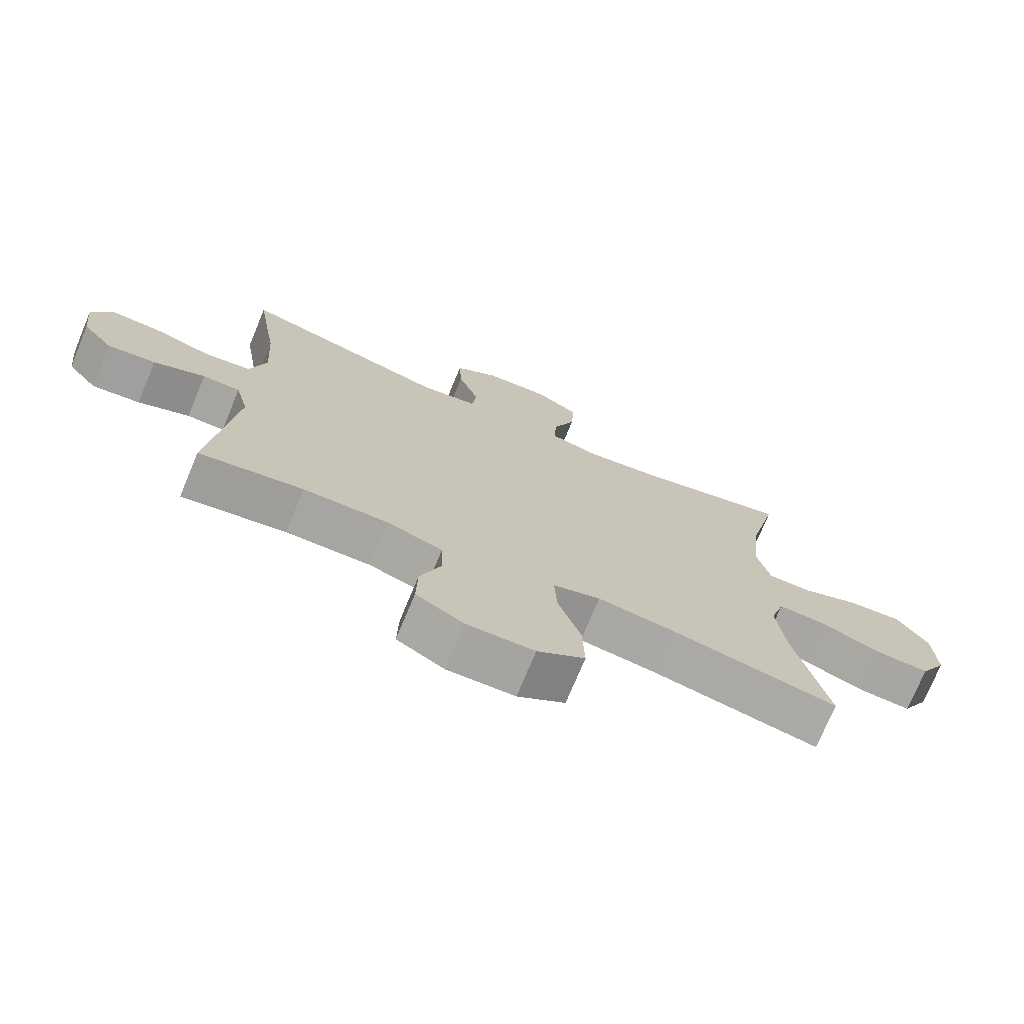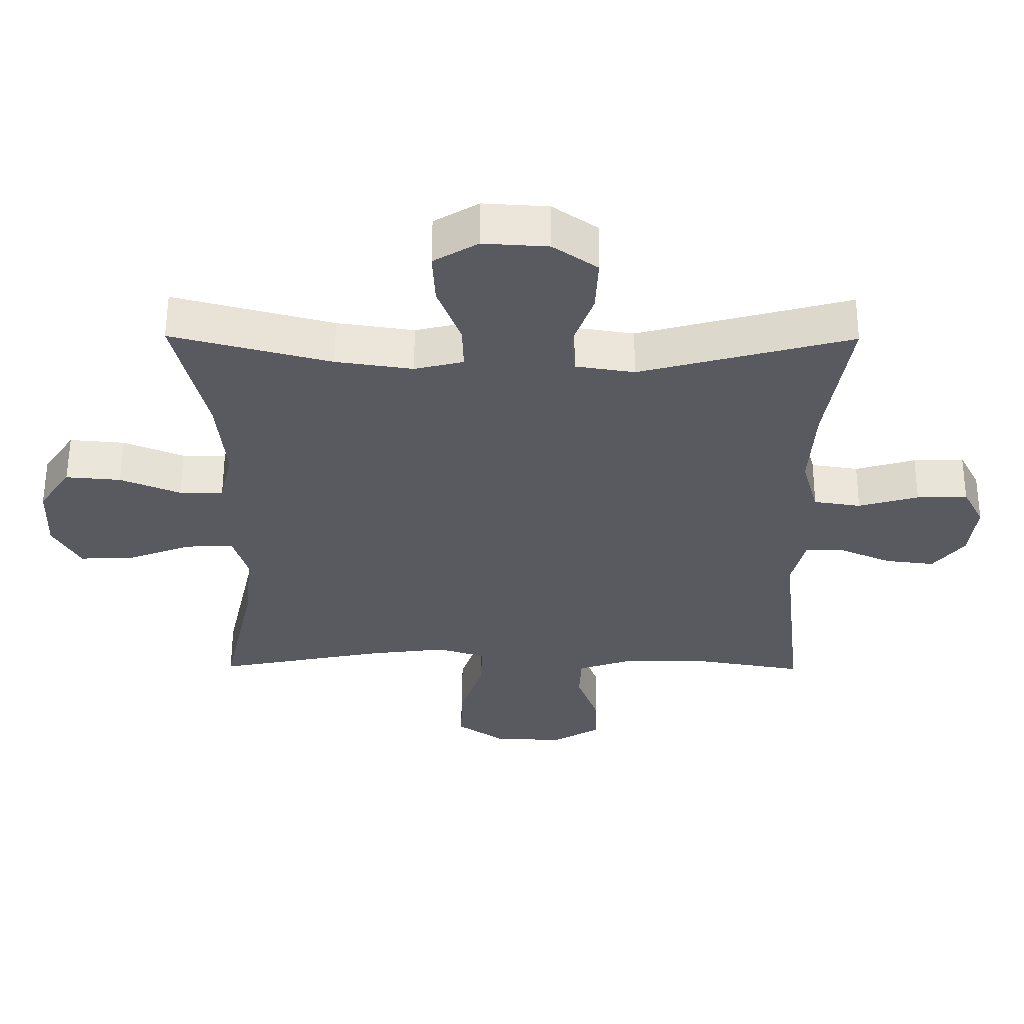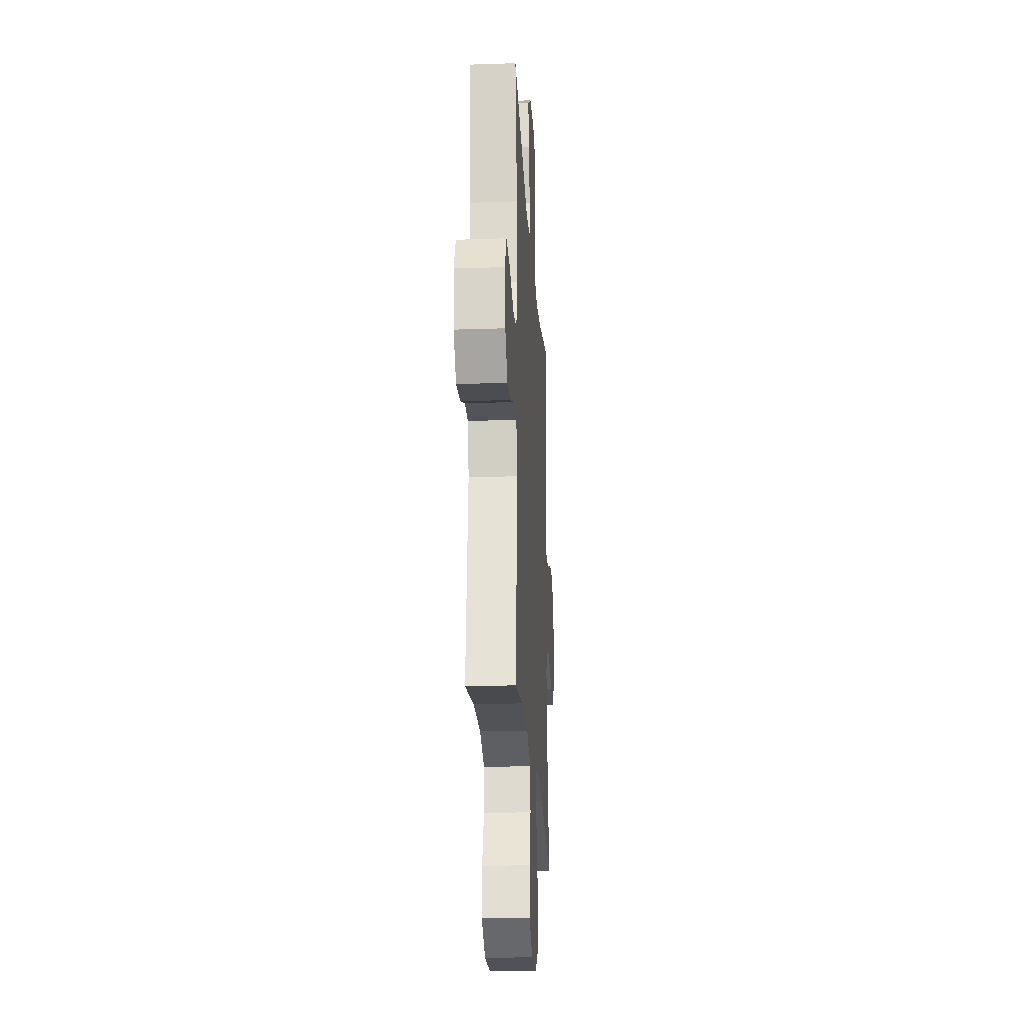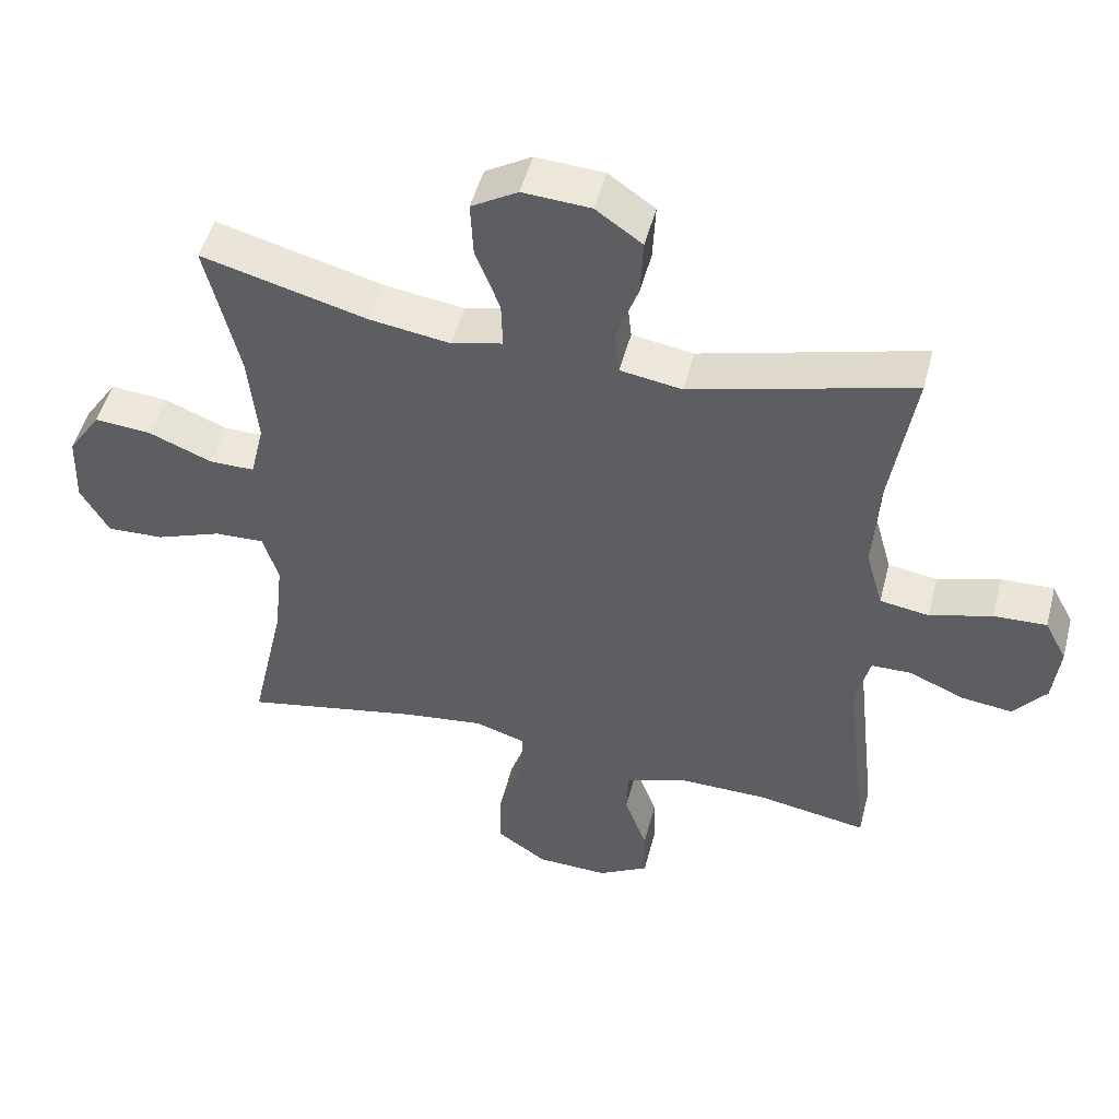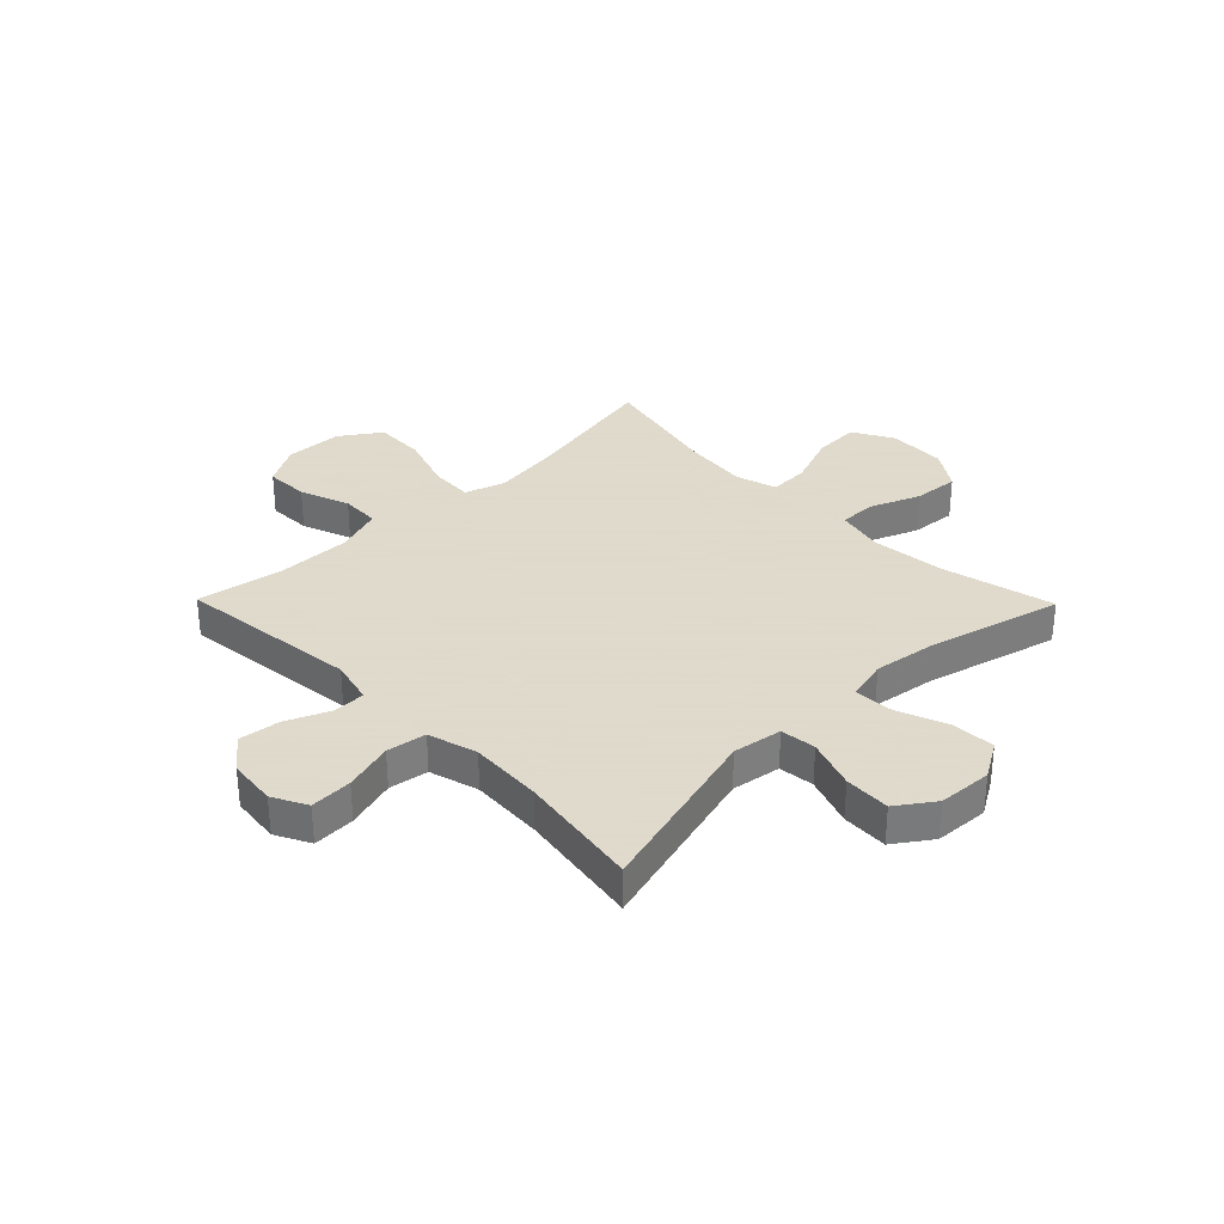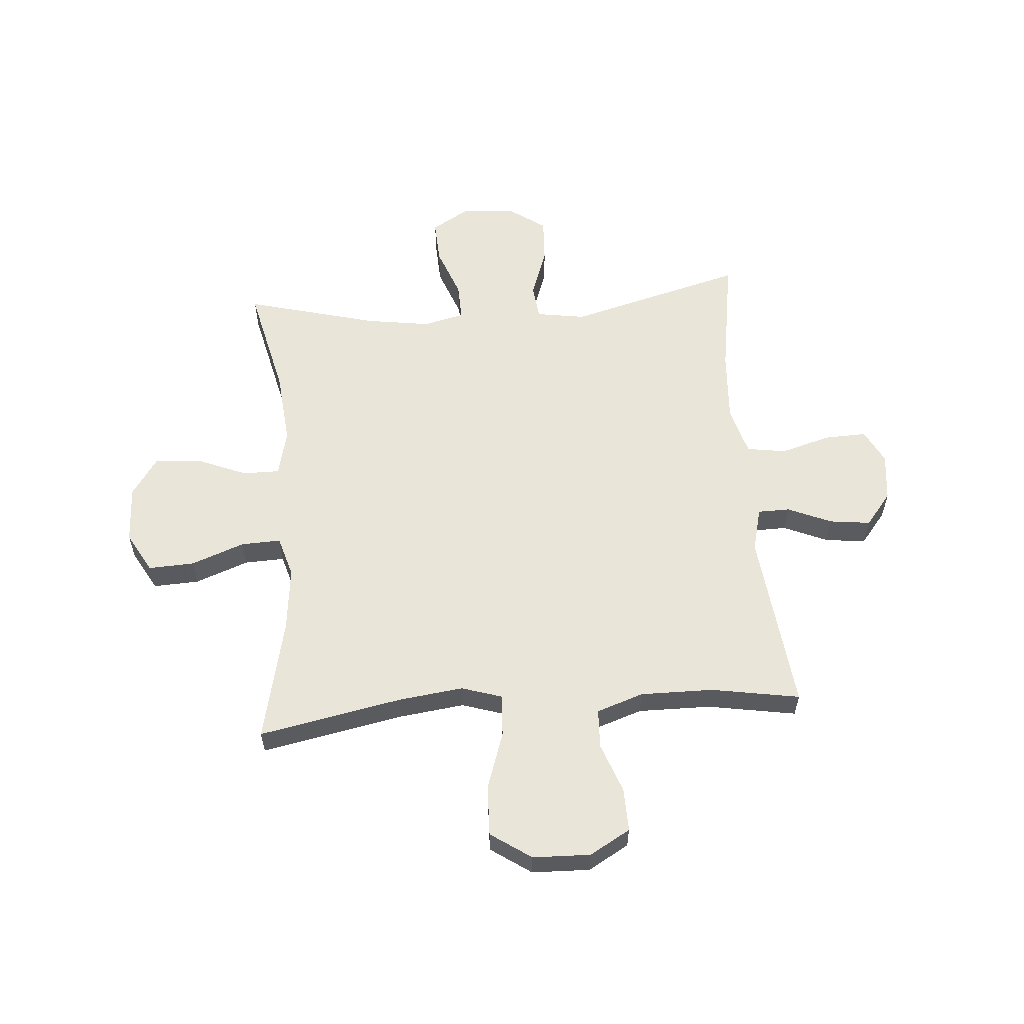
<metadata>
{"format":"obj","ext":"obj","renderer":"f3d","projection":"perspective","resolution":1024,"background":"white","views":[{"elev":-73.7,"azim":-22.6,"up":"+Z"},{"elev":58.1,"azim":-179.7,"up":"+Z"},{"elev":-22.7,"azim":-86.6,"up":"+Z"},{"elev":49.6,"azim":-165.5,"up":"+Z"},{"elev":32.4,"azim":-44.4,"up":"+Y"},{"elev":58.0,"azim":175.6,"up":"+Y"}]}
</metadata>
<code>
v 0.5 0.07 -0.5
v 0.242 0.07 -0.449
v 0.125 0.07 -0.434
v 0.052 0.07 -0.457
v 0.056 0.07 -0.534
v 0.091 0.07 -0.638
v 0.094 0.07 -0.73
v 0.021 0.07 -0.78
v -0.083 0.07 -0.783
v -0.156 0.07 -0.741
v -0.154 0.07 -0.662
v -0.121 0.07 -0.572
v -0.124 0.07 -0.501
v -0.209 0.07 -0.472
v -0.34 0.07 -0.473
v -0.5 0.07 -0.5
v -0.463 0.07 -0.171
v -0.483 0.07 -0.091
v -0.541 0.07 -0.09
v -0.62 0.07 -0.124
v -0.694 0.07 -0.133
v -0.741 0.07 -0.074
v -0.751 0.07 0.014
v -0.719 0.07 0.076
v -0.643 0.07 0.073
v -0.553 0.07 0.047
v -0.482 0.07 0.058
v -0.457 0.07 0.147
v -0.465 0.07 0.279
v -0.5 0.07 0.5
v -0.181 0.07 0.414
v -0.092 0.07 0.428
v -0.085 0.07 0.492
v -0.117 0.07 0.582
v -0.121 0.07 0.665
v -0.054 0.07 0.712
v 0.044 0.07 0.718
v 0.111 0.07 0.678
v 0.107 0.07 0.598
v 0.072 0.07 0.506
v 0.07 0.07 0.438
v 0.144 0.07 0.42
v 0.26 0.07 0.437
v 0.5 0.07 0.5
v 0.452 0.07 0.296
v 0.439 0.07 0.162
v 0.459 0.07 0.077
v 0.525 0.07 0.077
v 0.616 0.07 0.114
v 0.699 0.07 0.121
v 0.747 0.07 0.05
v 0.751 0.07 -0.055
v 0.71 0.07 -0.128
v 0.627 0.07 -0.124
v 0.531 0.07 -0.088
v 0.459 0.07 -0.085
v 0.437 0.07 -0.159
v 0.45 0.07 -0.277
v 0.5 0 -0.5
v 0.242 0 -0.449
v 0.125 0 -0.434
v 0.052 0 -0.457
v 0.056 0 -0.534
v 0.091 0 -0.638
v 0.094 0 -0.73
v 0.021 0 -0.78
v -0.083 0 -0.783
v -0.156 0 -0.741
v -0.154 0 -0.662
v -0.121 0 -0.572
v -0.124 0 -0.501
v -0.209 0 -0.472
v -0.34 0 -0.473
v -0.5 0 -0.5
v -0.463 0 -0.171
v -0.483 0 -0.091
v -0.541 0 -0.09
v -0.62 0 -0.124
v -0.694 0 -0.133
v -0.741 0 -0.074
v -0.751 0 0.014
v -0.719 0 0.076
v -0.643 0 0.073
v -0.553 0 0.047
v -0.482 0 0.058
v -0.457 0 0.147
v -0.465 0 0.279
v -0.5 0 0.5
v -0.181 0 0.414
v -0.092 0 0.428
v -0.085 0 0.492
v -0.117 0 0.582
v -0.121 0 0.665
v -0.054 0 0.712
v 0.044 0 0.718
v 0.111 0 0.678
v 0.107 0 0.598
v 0.072 0 0.506
v 0.07 0 0.438
v 0.144 0 0.42
v 0.26 0 0.437
v 0.5 0 0.5
v 0.452 0 0.296
v 0.439 0 0.162
v 0.459 0 0.077
v 0.525 0 0.077
v 0.616 0 0.114
v 0.699 0 0.121
v 0.747 0 0.05
v 0.751 0 -0.055
v 0.71 0 -0.128
v 0.627 0 -0.124
v 0.531 0 -0.088
v 0.459 0 -0.085
v 0.437 0 -0.159
v 0.45 0 -0.277
f 53 54 55
f 52 53 55
f 51 52 55
f 50 51 55
f 49 50 55
f 48 49 55
f 47 48 55 56
f 46 47 56 57
f 43 44 45
f 42 43 45 46
f 41 42 46 57
f 38 39 40
f 37 38 40
f 36 37 40
f 35 36 40
f 34 35 40
f 33 34 40
f 32 33 40 41
f 41 57 58
f 32 41 58
f 31 32 58
f 24 25 26
f 23 24 26
f 22 23 26
f 21 22 26
f 20 21 26
f 19 20 26
f 18 19 26 27
f 17 18 27 28
f 15 16 17
f 14 15 17 28
f 10 11 12
f 9 10 12
f 8 9 12
f 7 8 12
f 6 7 12
f 5 6 12
f 4 5 12 13
f 14 28 29
f 13 14 29
f 4 13 29
f 3 4 29
f 30 31 58
f 29 30 58
f 3 29 58
f 2 3 58
f 1 2 58
f 113 112 111
f 113 111 110
f 113 110 109
f 113 109 108
f 113 108 107
f 113 107 106
f 114 113 106 105
f 115 114 105 104
f 103 102 101
f 104 103 101 100
f 115 104 100 99
f 98 97 96
f 98 96 95
f 98 95 94
f 98 94 93
f 98 93 92
f 98 92 91
f 99 98 91 90
f 116 115 99
f 116 99 90
f 116 90 89
f 84 83 82
f 84 82 81
f 84 81 80
f 84 80 79
f 84 79 78
f 84 78 77
f 85 84 77 76
f 86 85 76 75
f 75 74 73
f 86 75 73 72
f 70 69 68
f 70 68 67
f 70 67 66
f 70 66 65
f 70 65 64
f 70 64 63
f 71 70 63 62
f 87 86 72
f 87 72 71
f 87 71 62
f 87 62 61
f 116 89 88
f 116 88 87
f 116 87 61
f 116 61 60
f 116 60 59
f 1 59 60 2
f 2 60 61 3
f 3 61 62 4
f 4 62 63 5
f 5 63 64 6
f 6 64 65 7
f 7 65 66 8
f 8 66 67 9
f 9 67 68 10
f 10 68 69 11
f 11 69 70 12
f 12 70 71 13
f 13 71 72 14
f 14 72 73 15
f 15 73 74 16
f 16 74 75 17
f 17 75 76 18
f 18 76 77 19
f 19 77 78 20
f 20 78 79 21
f 21 79 80 22
f 22 80 81 23
f 23 81 82 24
f 24 82 83 25
f 25 83 84 26
f 26 84 85 27
f 27 85 86 28
f 28 86 87 29
f 29 87 88 30
f 30 88 89 31
f 31 89 90 32
f 32 90 91 33
f 33 91 92 34
f 34 92 93 35
f 35 93 94 36
f 36 94 95 37
f 37 95 96 38
f 38 96 97 39
f 39 97 98 40
f 40 98 99 41
f 41 99 100 42
f 42 100 101 43
f 43 101 102 44
f 44 102 103 45
f 45 103 104 46
f 46 104 105 47
f 47 105 106 48
f 48 106 107 49
f 49 107 108 50
f 50 108 109 51
f 51 109 110 52
f 52 110 111 53
f 53 111 112 54
f 54 112 113 55
f 55 113 114 56
f 56 114 115 57
f 57 115 116 58
f 58 116 59 1

</code>
